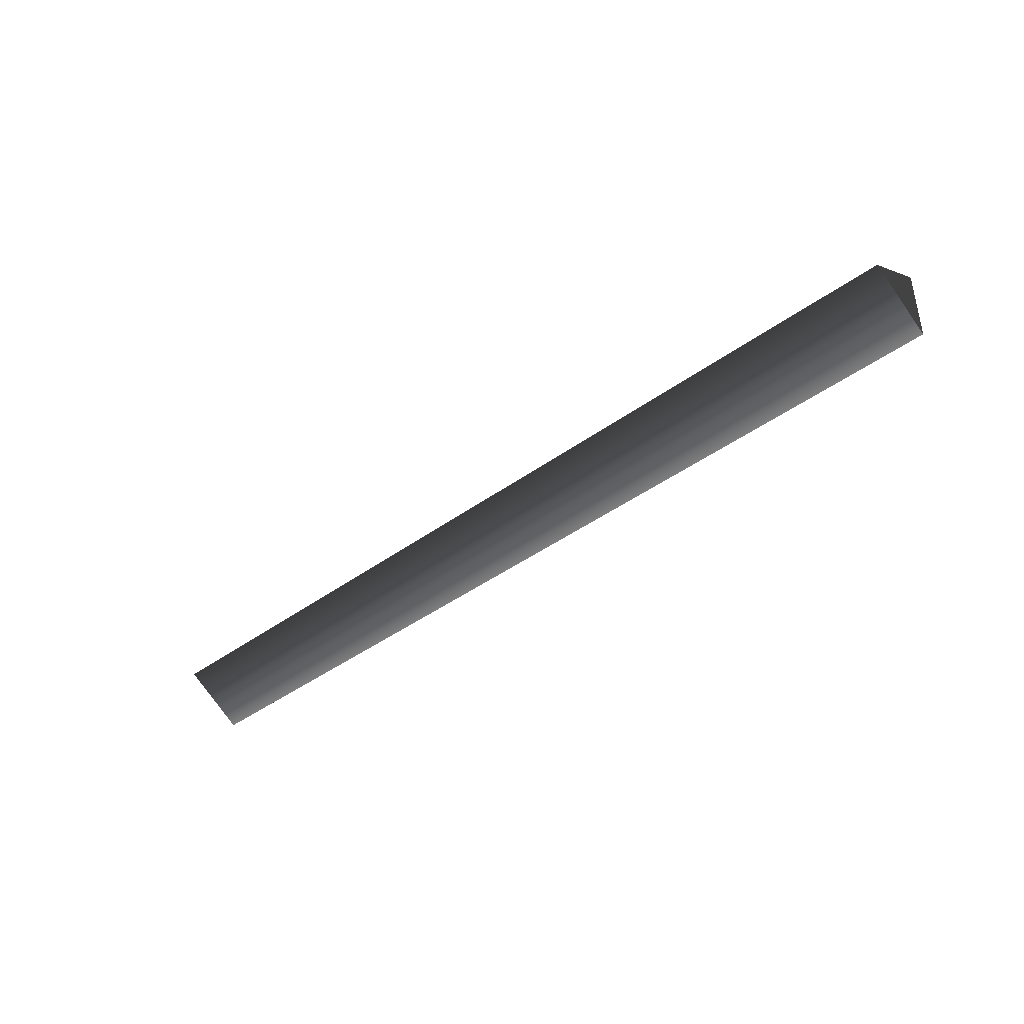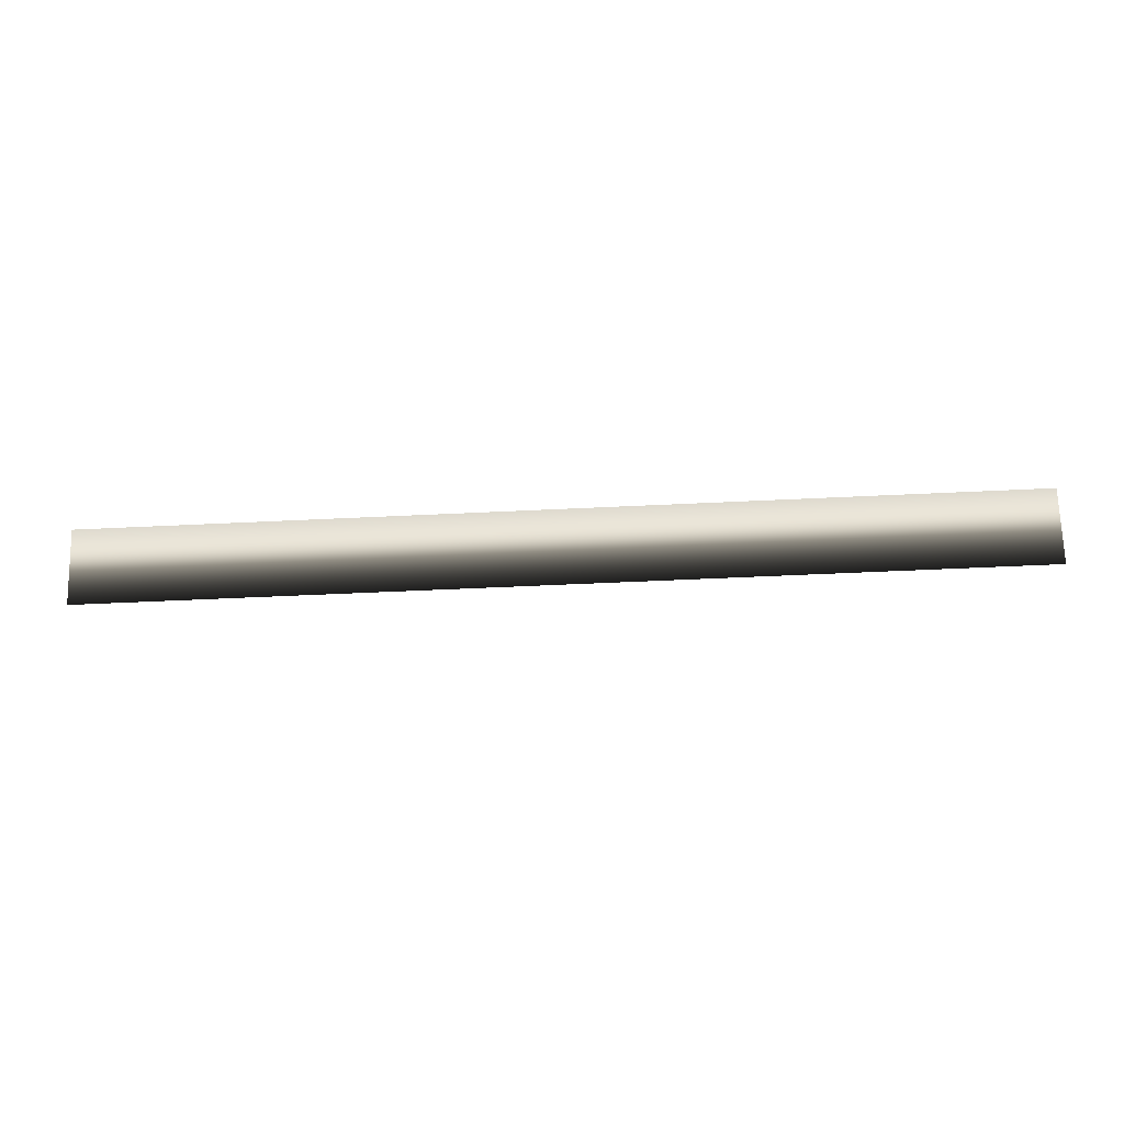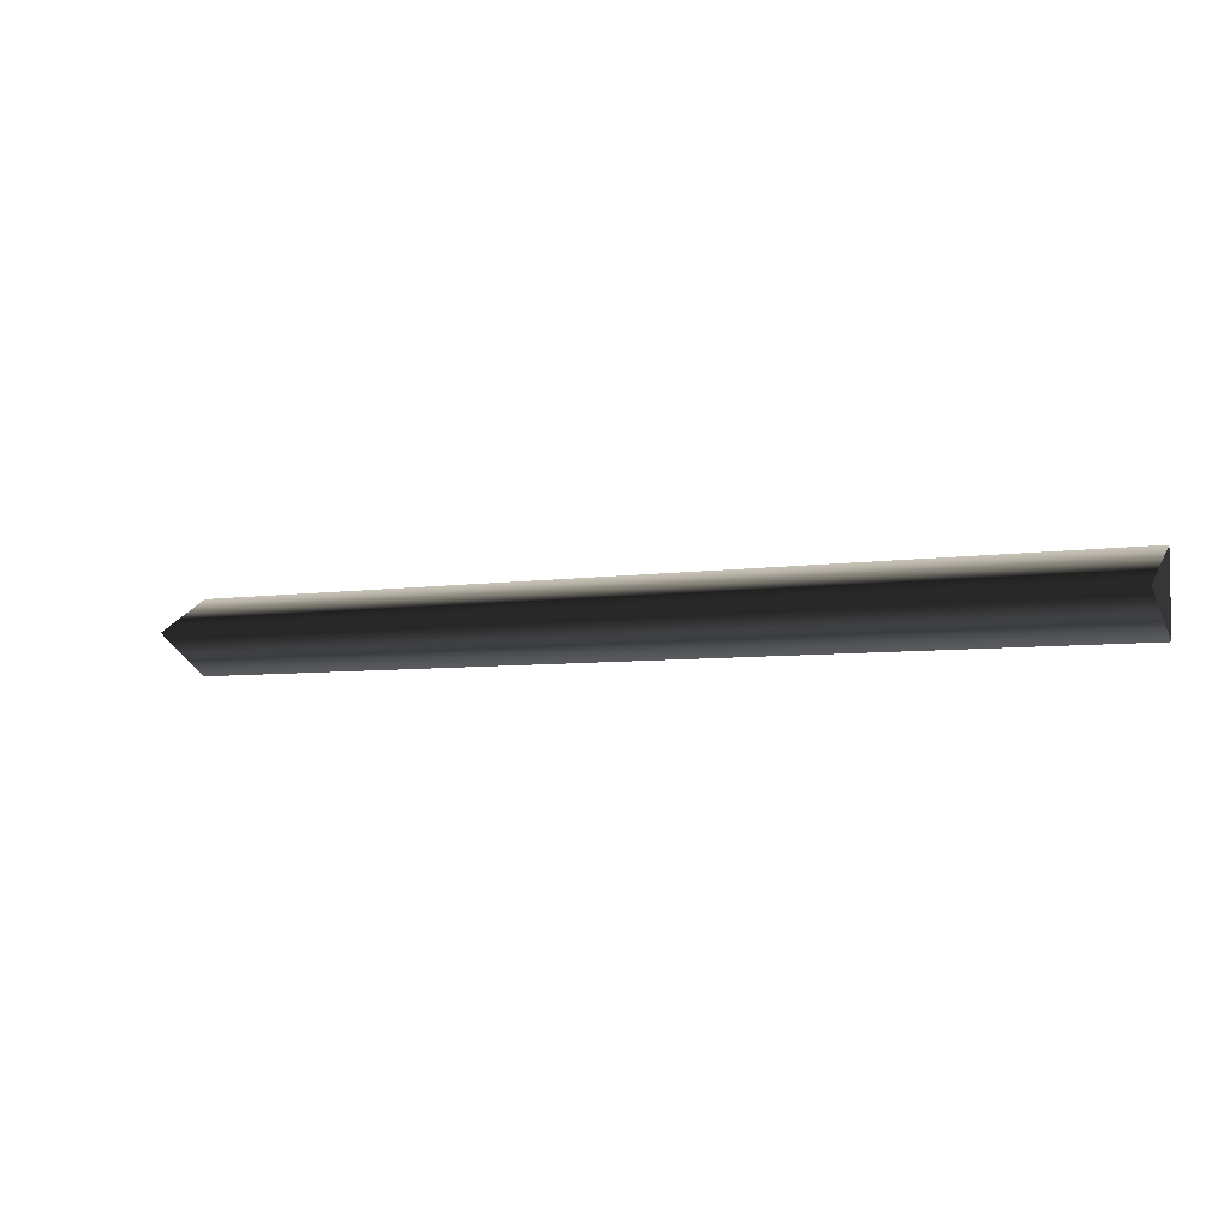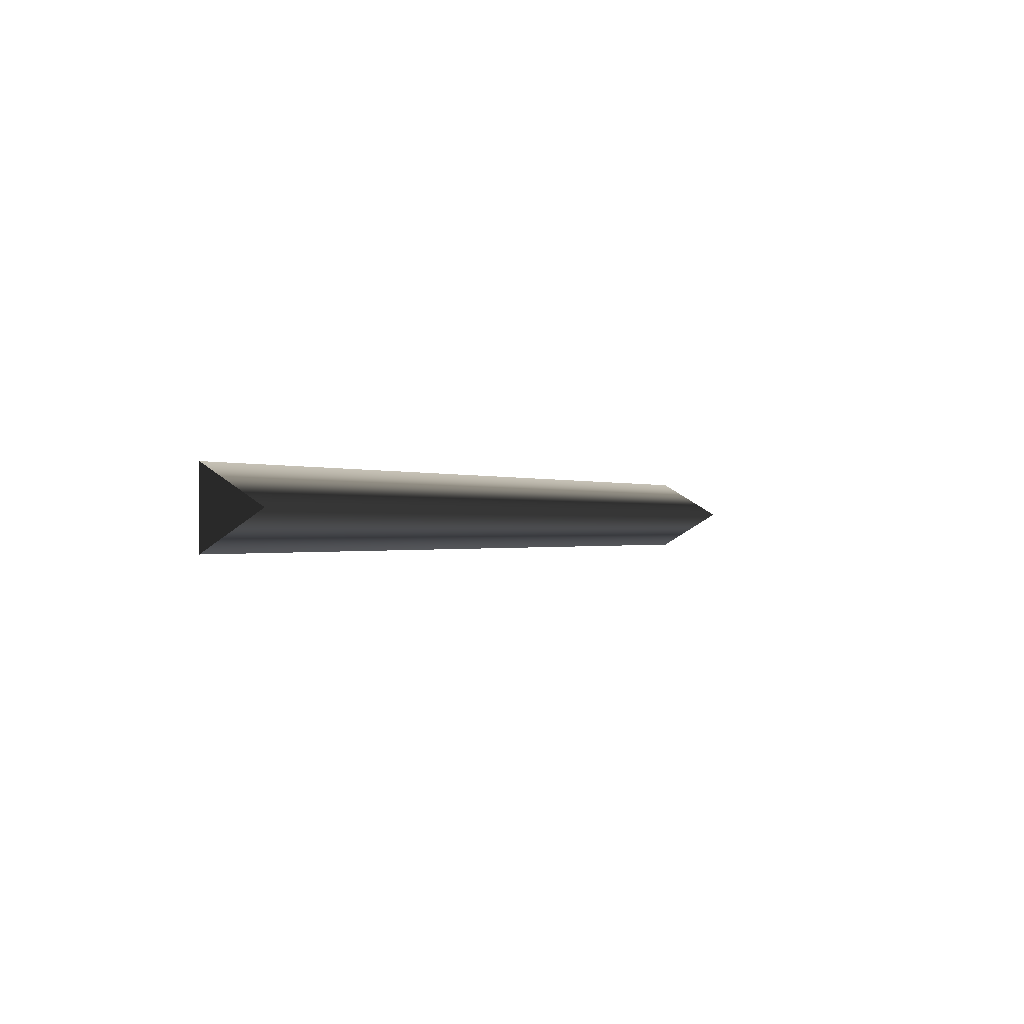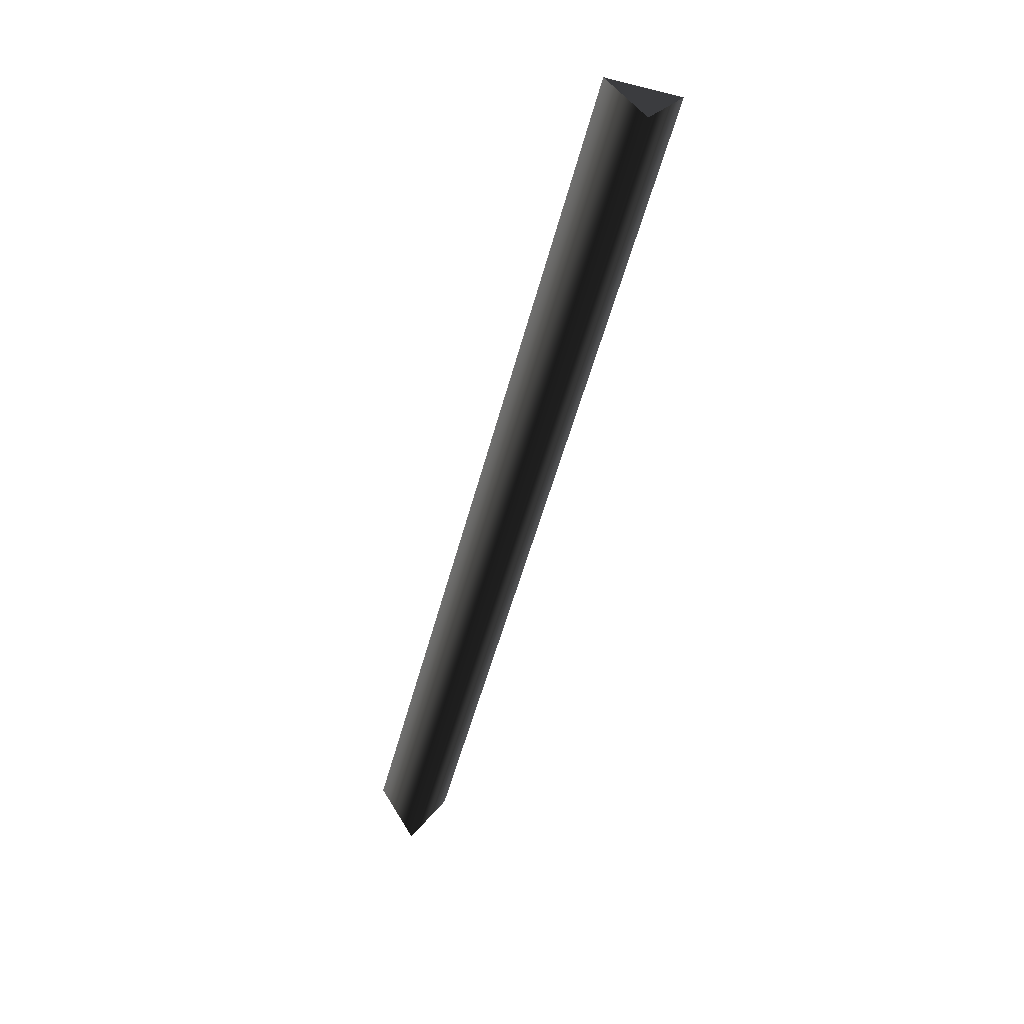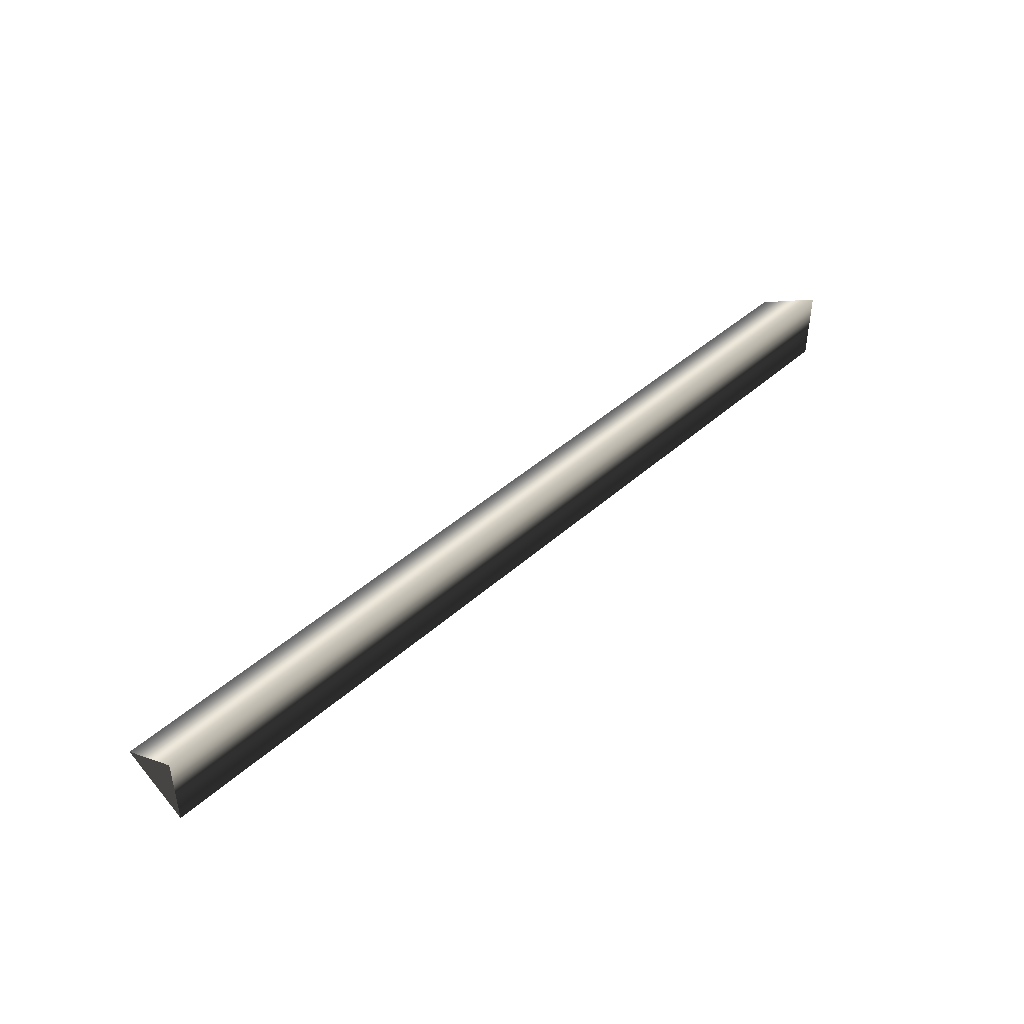
<metadata>
{"format":"obj","ext":"obj","renderer":"f3d","projection":"perspective","resolution":1024,"background":"white","views":[{"elev":-40.8,"azim":-138.0,"up":"+Y"},{"elev":-49.8,"azim":3.1,"up":"+Z"},{"elev":-5.3,"azim":-153.0,"up":"+Y"},{"elev":-0.5,"azim":118.8,"up":"+Y"},{"elev":-53.4,"azim":75.3,"up":"+Z"},{"elev":43.6,"azim":-46.3,"up":"+Y"}]}
</metadata>
<code>
g Face_1
v -0.002583 0.3036 0.03941
v -0.002583 0.303 0.04053
v -0.002583 0.3043 0.04053
v -0.002583 0.3036 0.03941
v -0.01858 0.3036 0.03941
v -0.01858 0.3043 0.04053
v -0.01858 0.303 0.04053
v -0.01858 0.3036 0.03941
f 3 4 5
f 3 5 6
f 2 6 7
f 2 3 6
f 1 7 8
f 1 2 7
g Face_2
v -0.002583 0.3036 0.03941
v -0.002583 0.303 0.04053
v -0.002583 0.3043 0.04053
f 11 10 9
g Face_3
v -0.01858 0.3036 0.03941
v -0.01858 0.3043 0.04053
v -0.01858 0.303 0.04053
f 13 12 14

</code>
